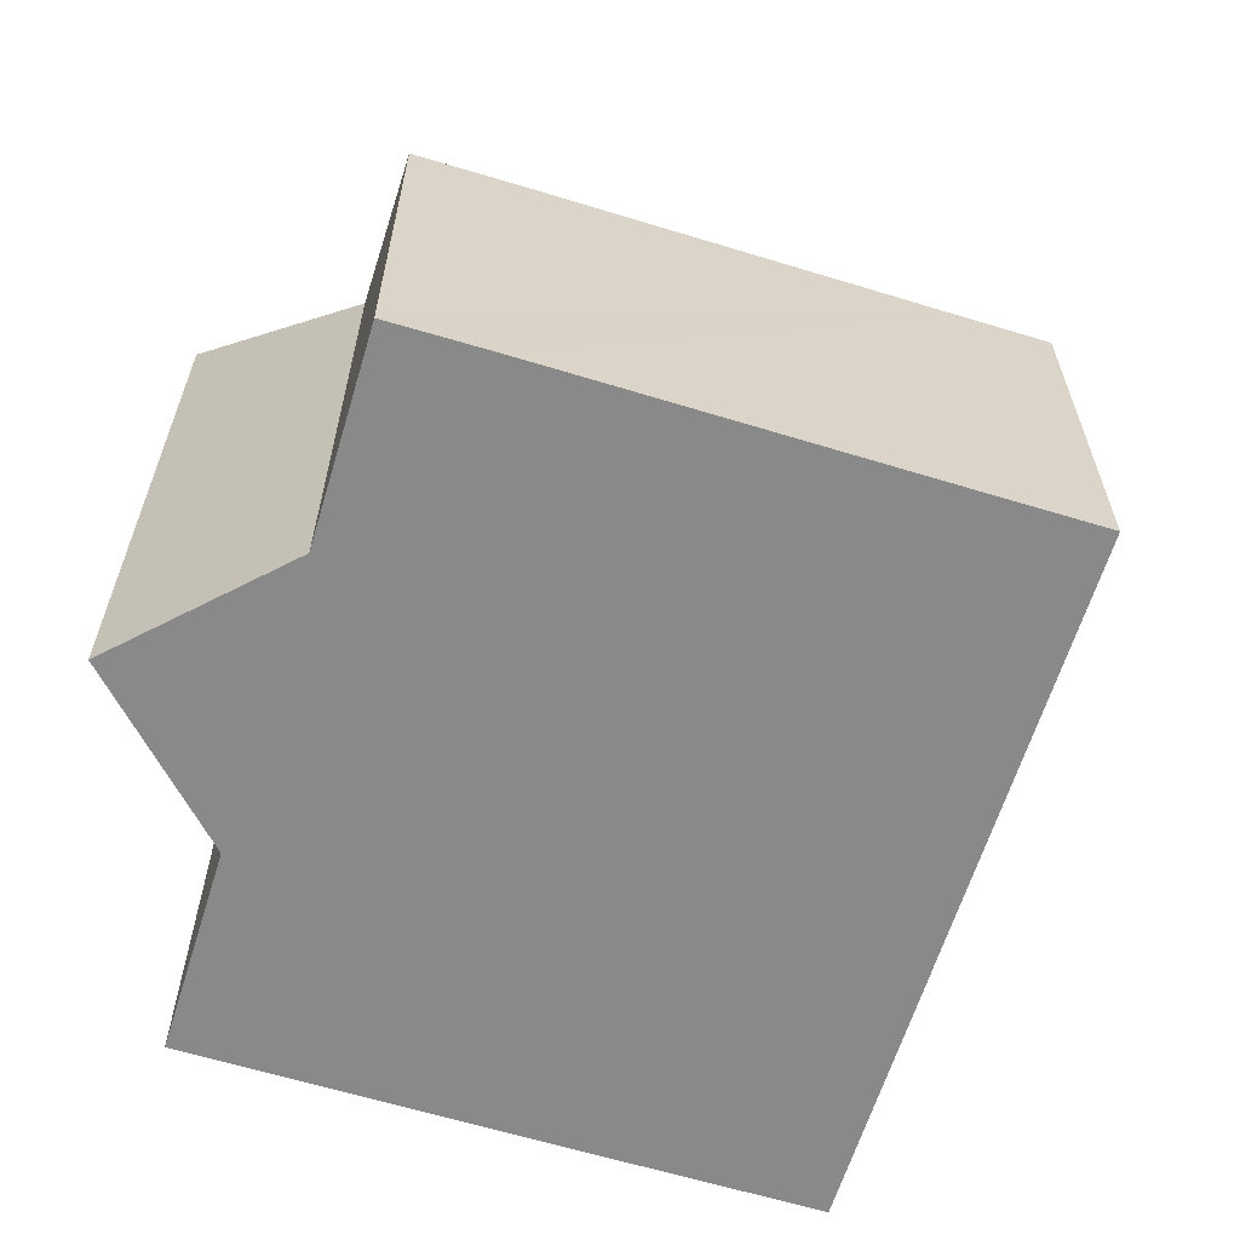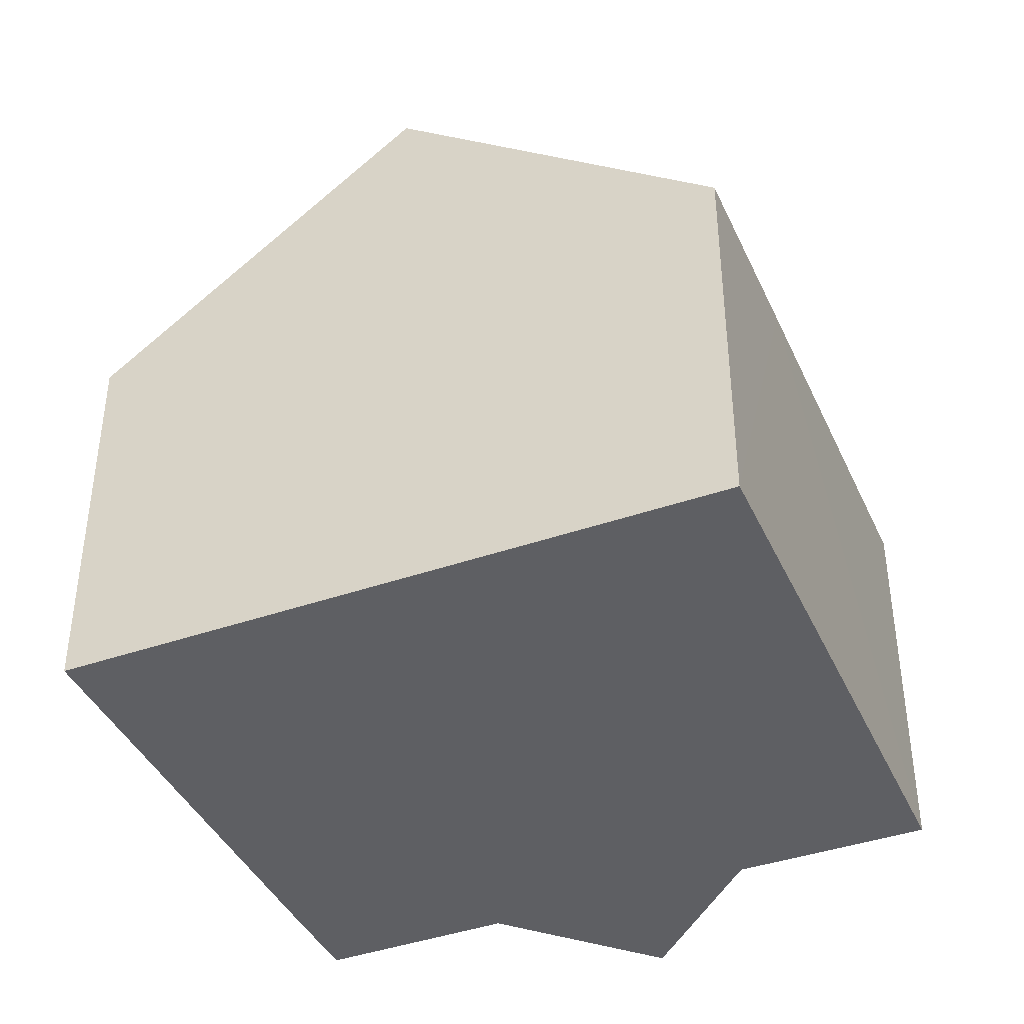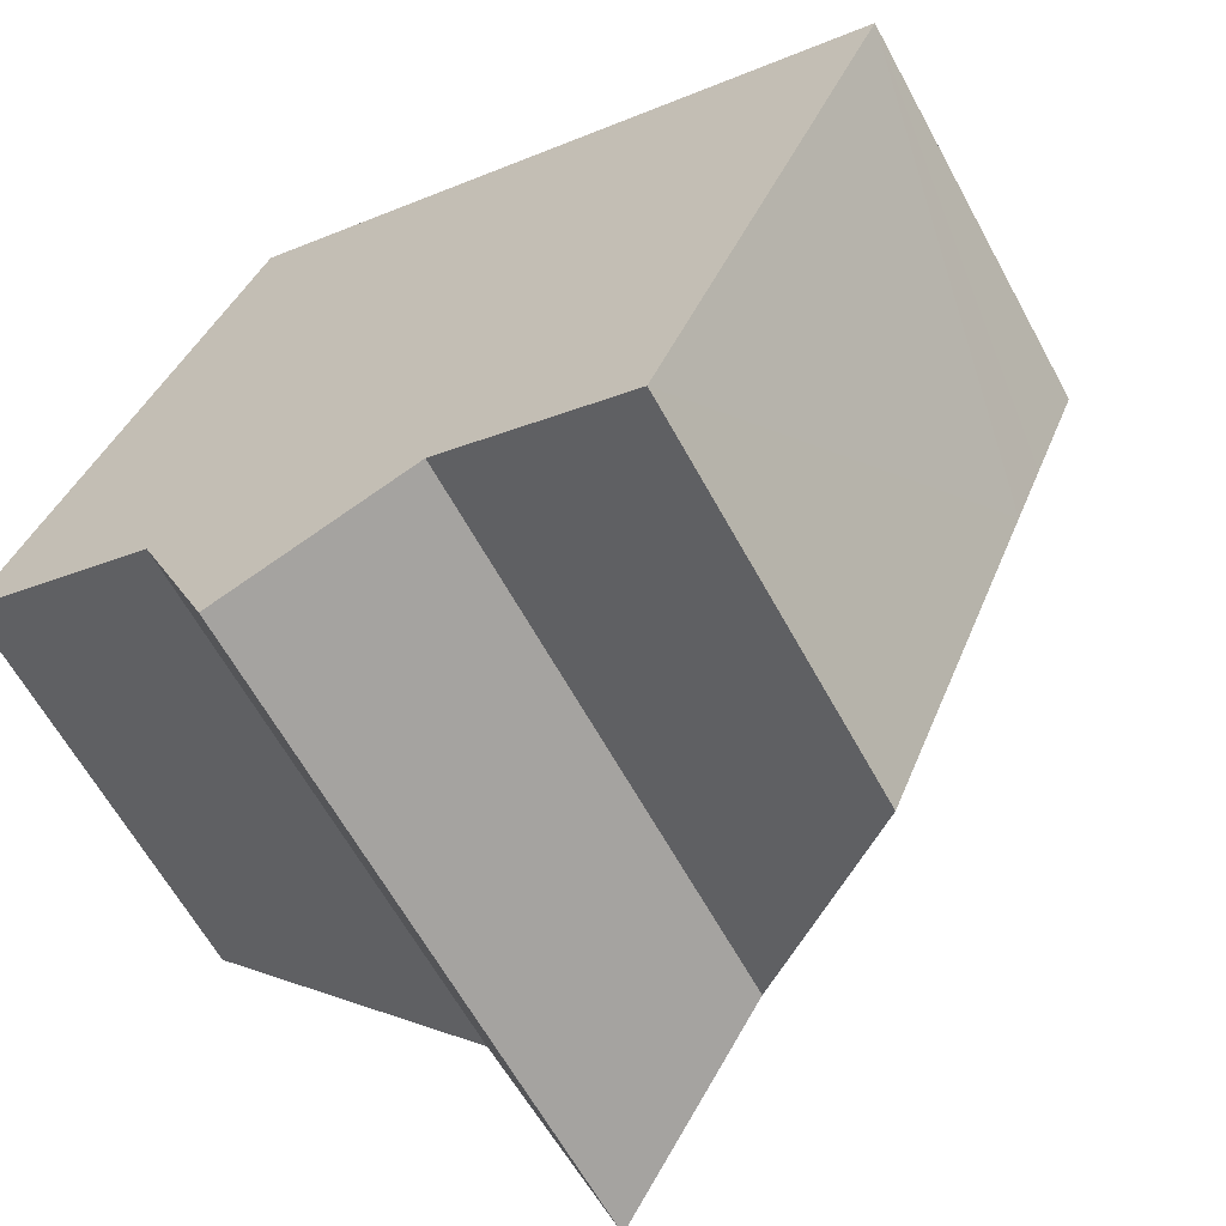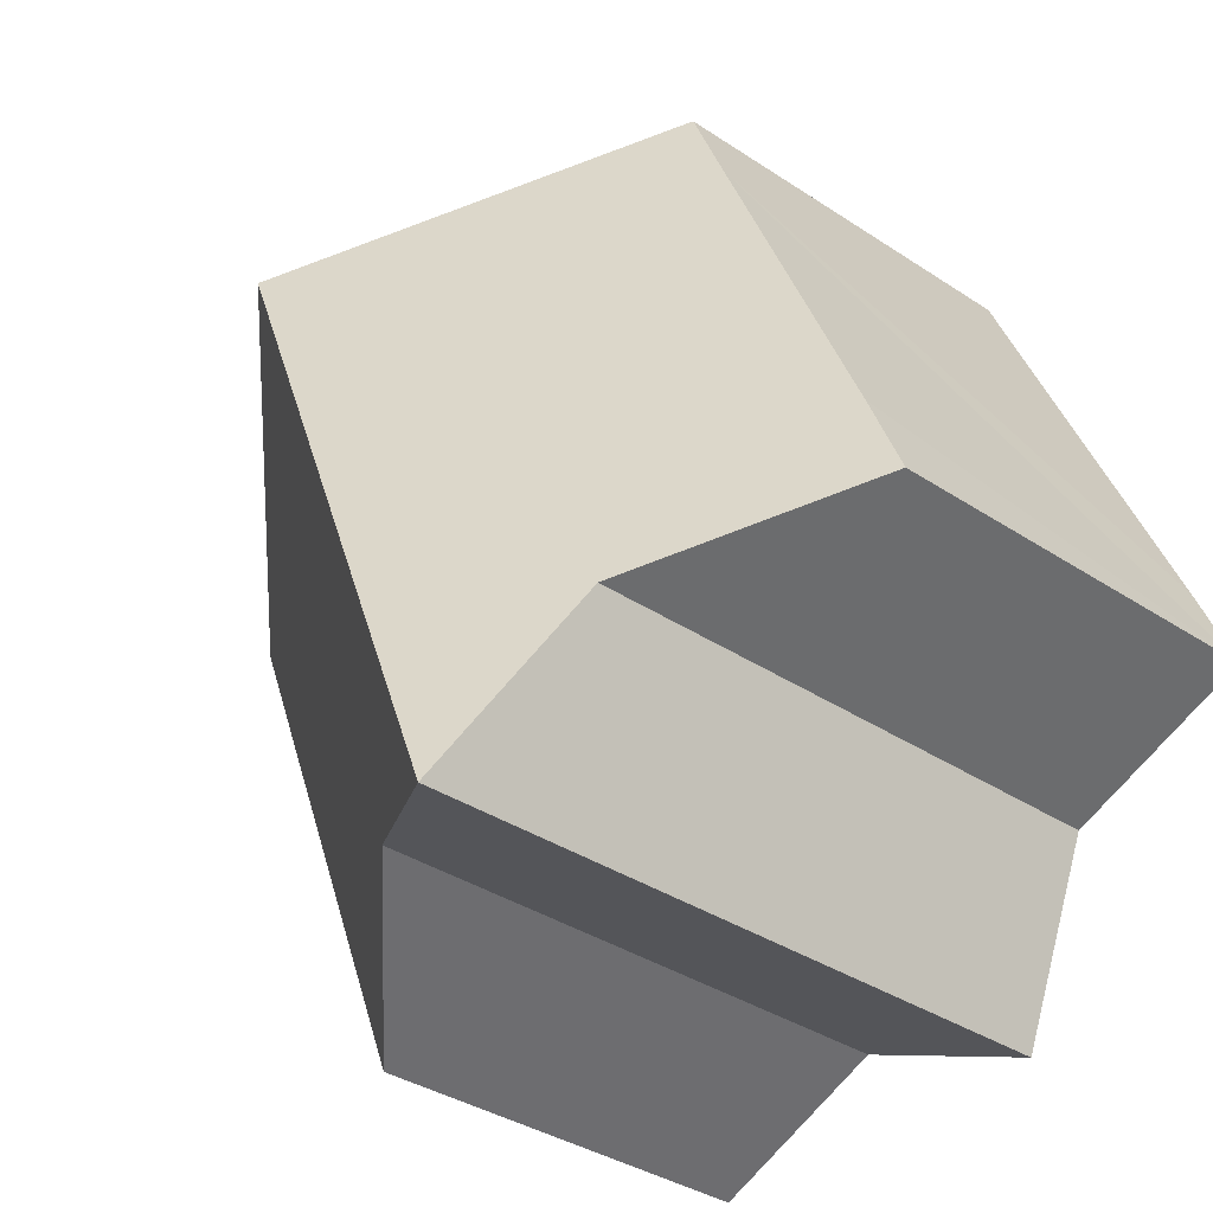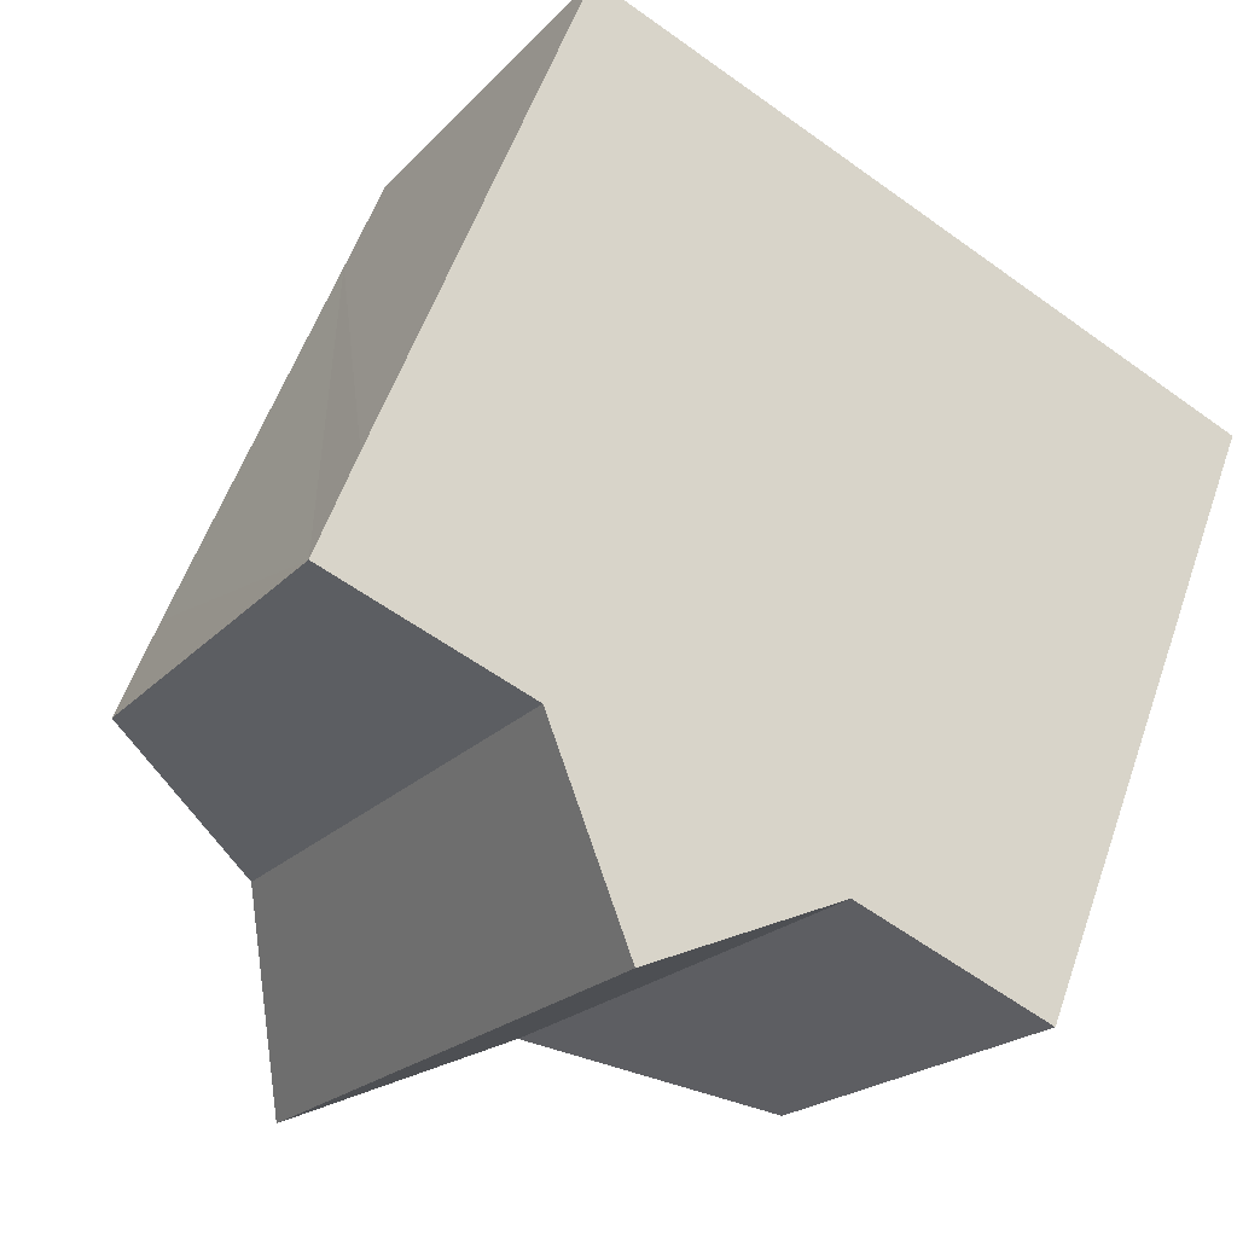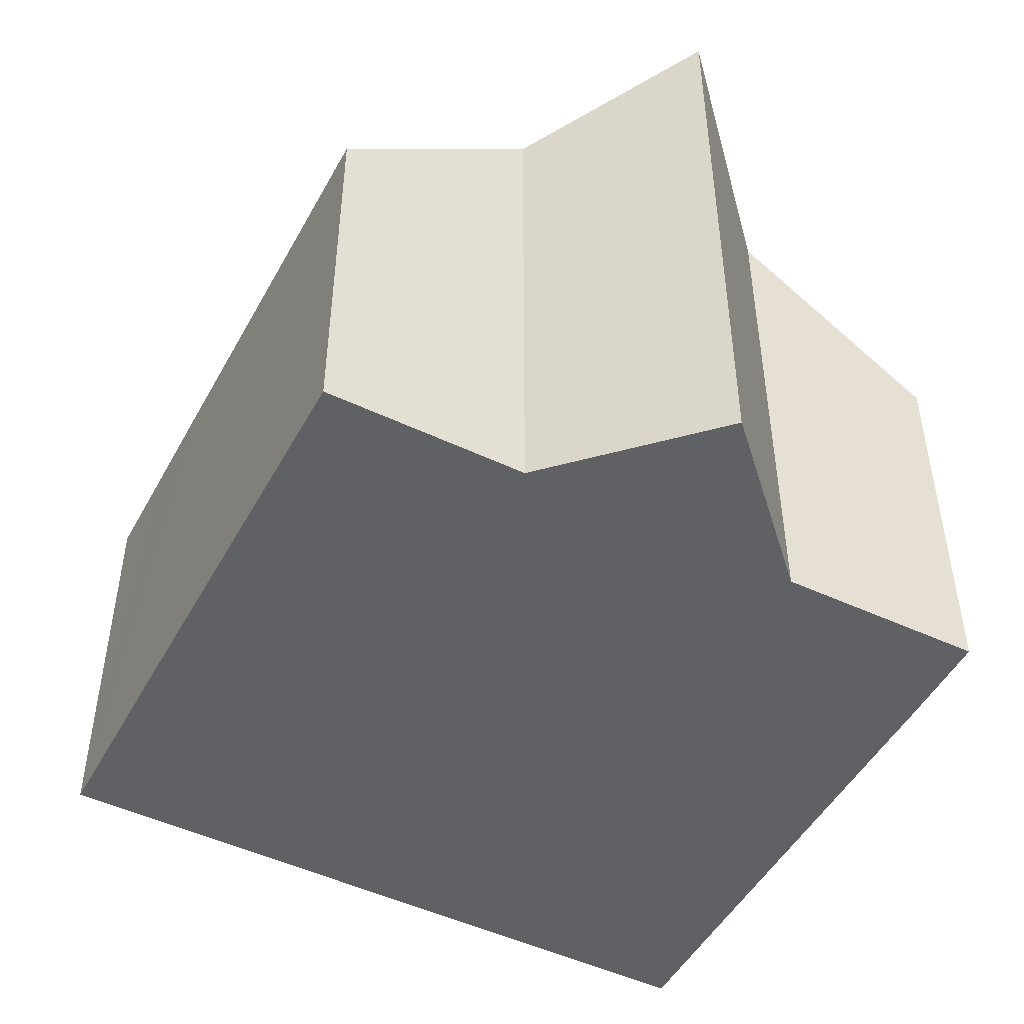
<metadata>
{"format":"obj","ext":"obj","renderer":"f3d","projection":"perspective","resolution":1024,"background":"white","views":[{"elev":-63.0,"azim":-84.7,"up":"+Y"},{"elev":-40.9,"azim":45.5,"up":"+Y"},{"elev":-63.4,"azim":28.7,"up":"+Z"},{"elev":-36.3,"azim":-130.8,"up":"+Z"},{"elev":-20.8,"azim":-29.3,"up":"+Z"},{"elev":-48.9,"azim":174.7,"up":"+Y"}]}
</metadata>
<code>
v  10.95 5.284 2.339
v  7.298 8.661 5.594
v  11.56 5.285 3.833
v  10.56 5.281 1.411
v  8.519 5.283 -3.519
v  6.032 7.255 -2.484
v  3.534 8.664 -3.508
v  0.495 5.285 1.223
v  2.51 7.272 -1.01
v  0 5.293 3.241e-16
v  2.539 5.289 6.142
v  3.039 5.288 7.353
v  3.039 -4.502e-16 7.353
v  7.298 -3.425e-16 5.594
v  11.56 -2.347e-16 3.833
v  8.519 2.155e-16 -3.519
v  10.95 -1.432e-16 2.339
v  10.56 -8.64e-17 1.411
v  6.032 1.521e-16 -2.484
v  3.534 2.148e-16 -3.508
v  2.51 6.184e-17 -1.01
v  0 0 0
v  0.495 -7.489e-17 1.223
v  2.539 -3.761e-16 6.142
g defaultobject
f 1 2 3
f 2 1 4
f 2 4 5
f 2 5 6
f 2 6 7
f 8 9 10
f 9 2 7
f 2 9 8
f 2 8 11
f 2 11 12
f 13 2 12
f 2 13 3
f 3 13 14
f 3 14 15
f 15 1 3
f 1 15 4
f 4 15 16
f 16 15 17
f 16 17 18
f 16 5 4
f 5 19 6
f 19 5 16
f 6 20 7
f 20 6 19
f 21 10 9
f 10 21 22
f 20 9 7
f 9 20 21
f 22 8 10
f 8 22 11
f 11 22 23
f 11 23 24
f 11 24 12
f 12 24 13
f 19 21 20
f 21 19 23
f 23 19 24
f 24 19 16
f 24 16 18
f 24 18 13
f 13 18 14
f 14 18 17
f 14 17 15
f 23 22 21

</code>
